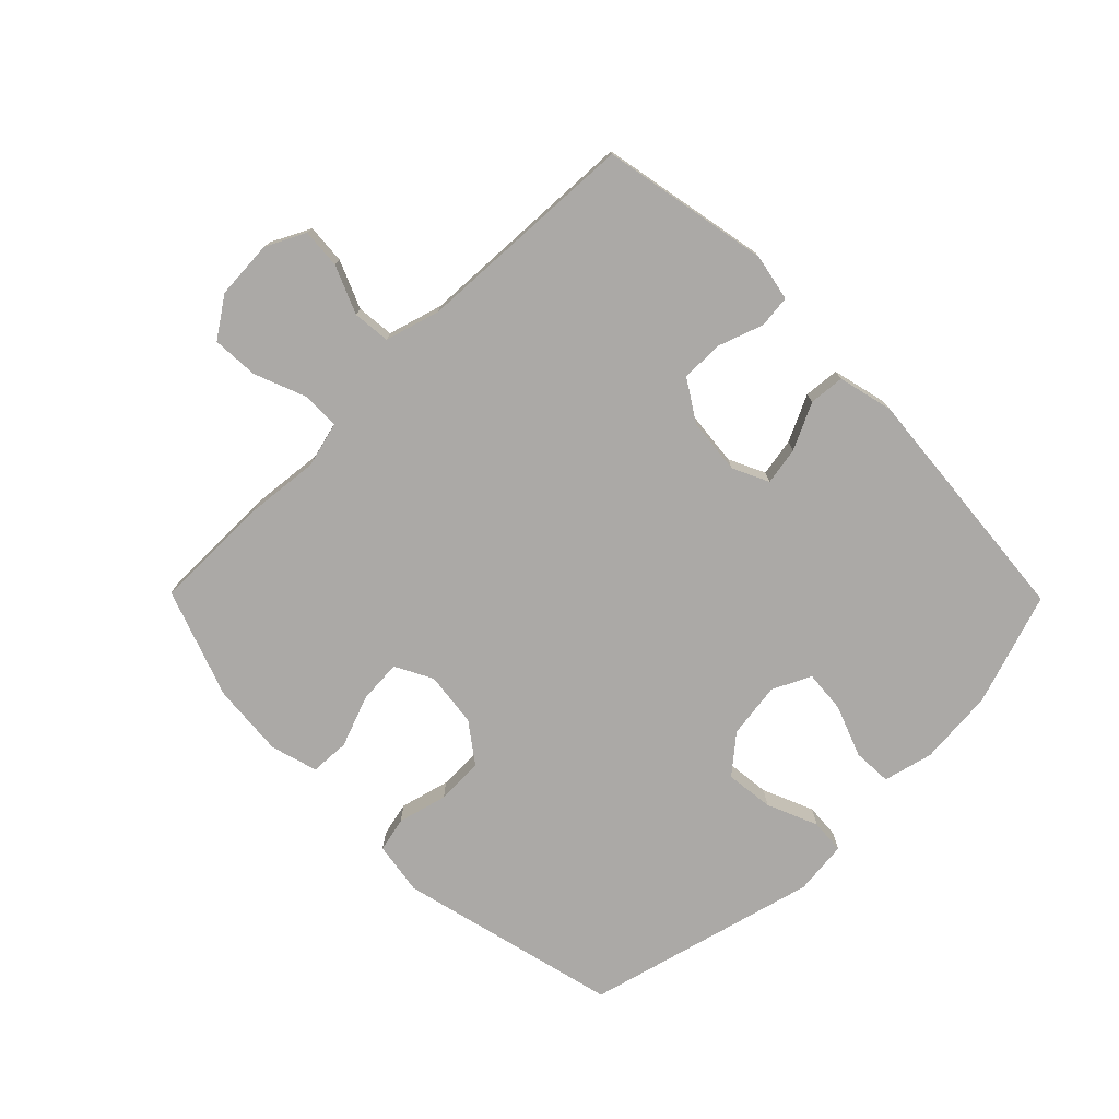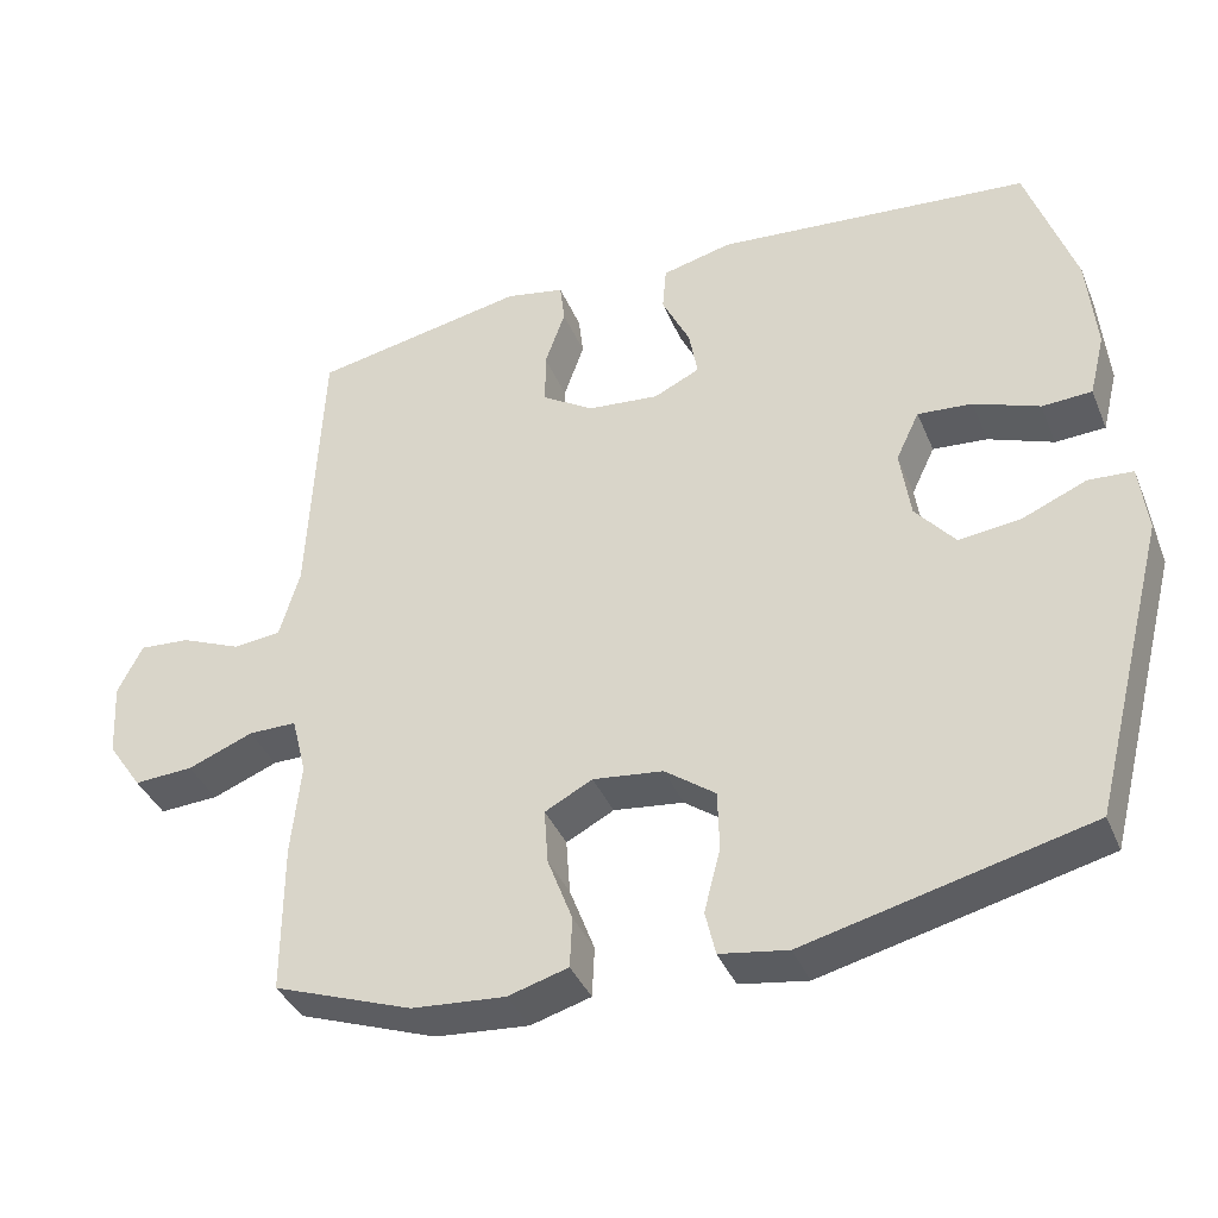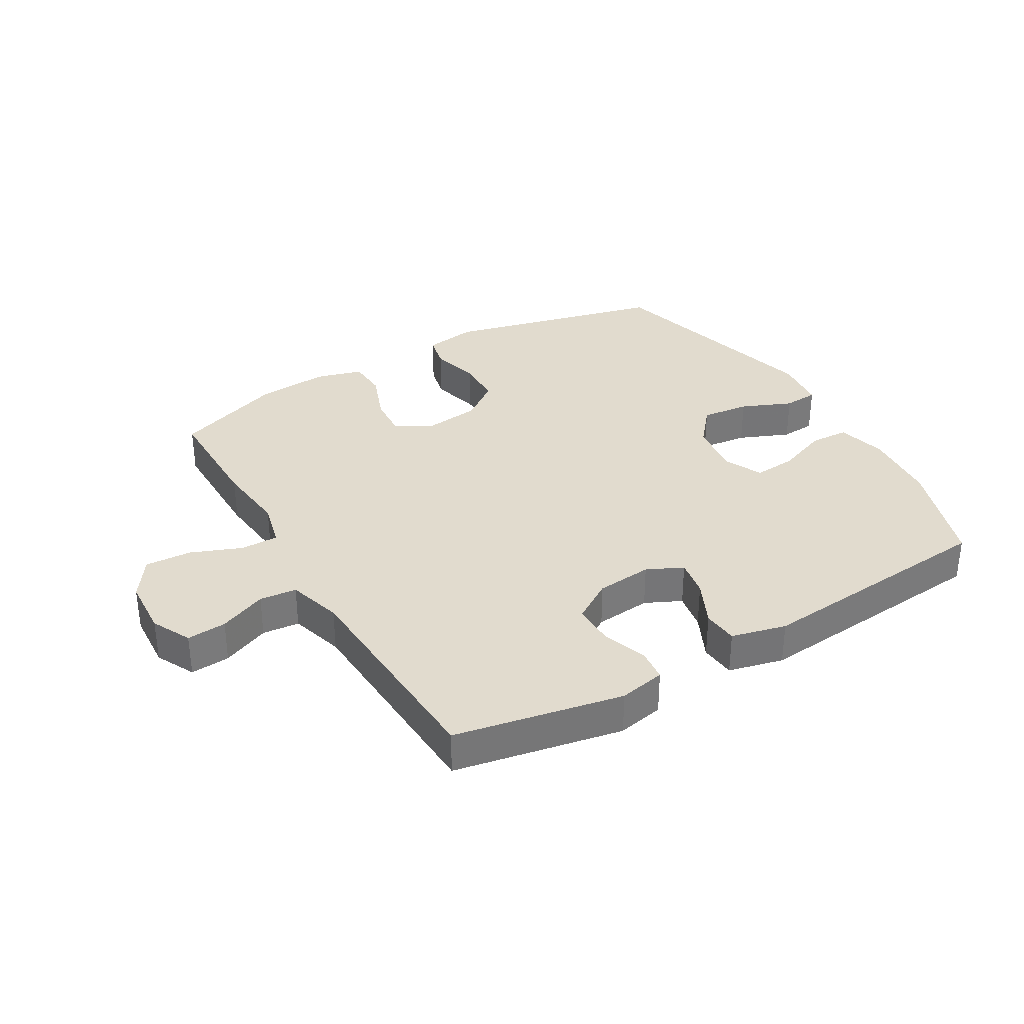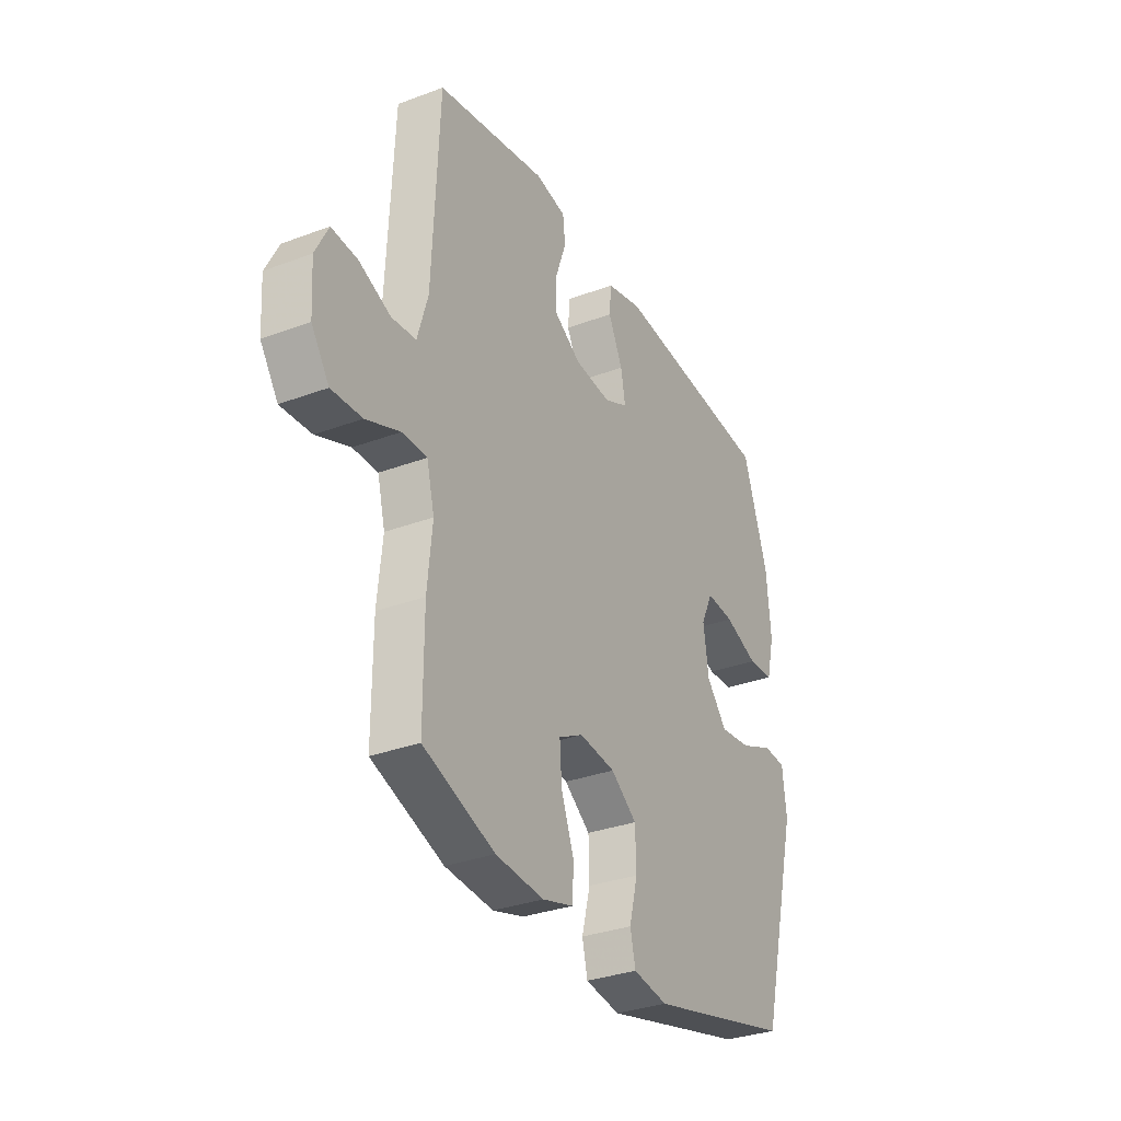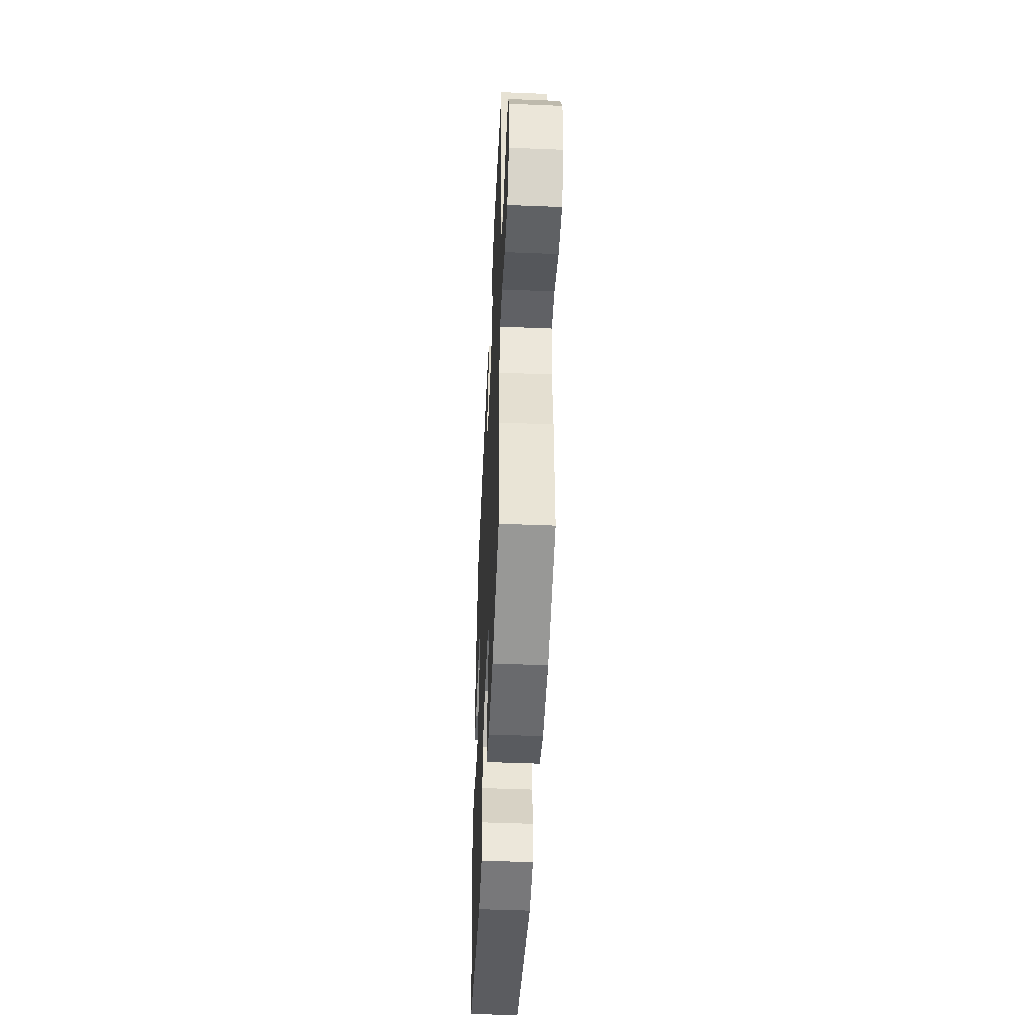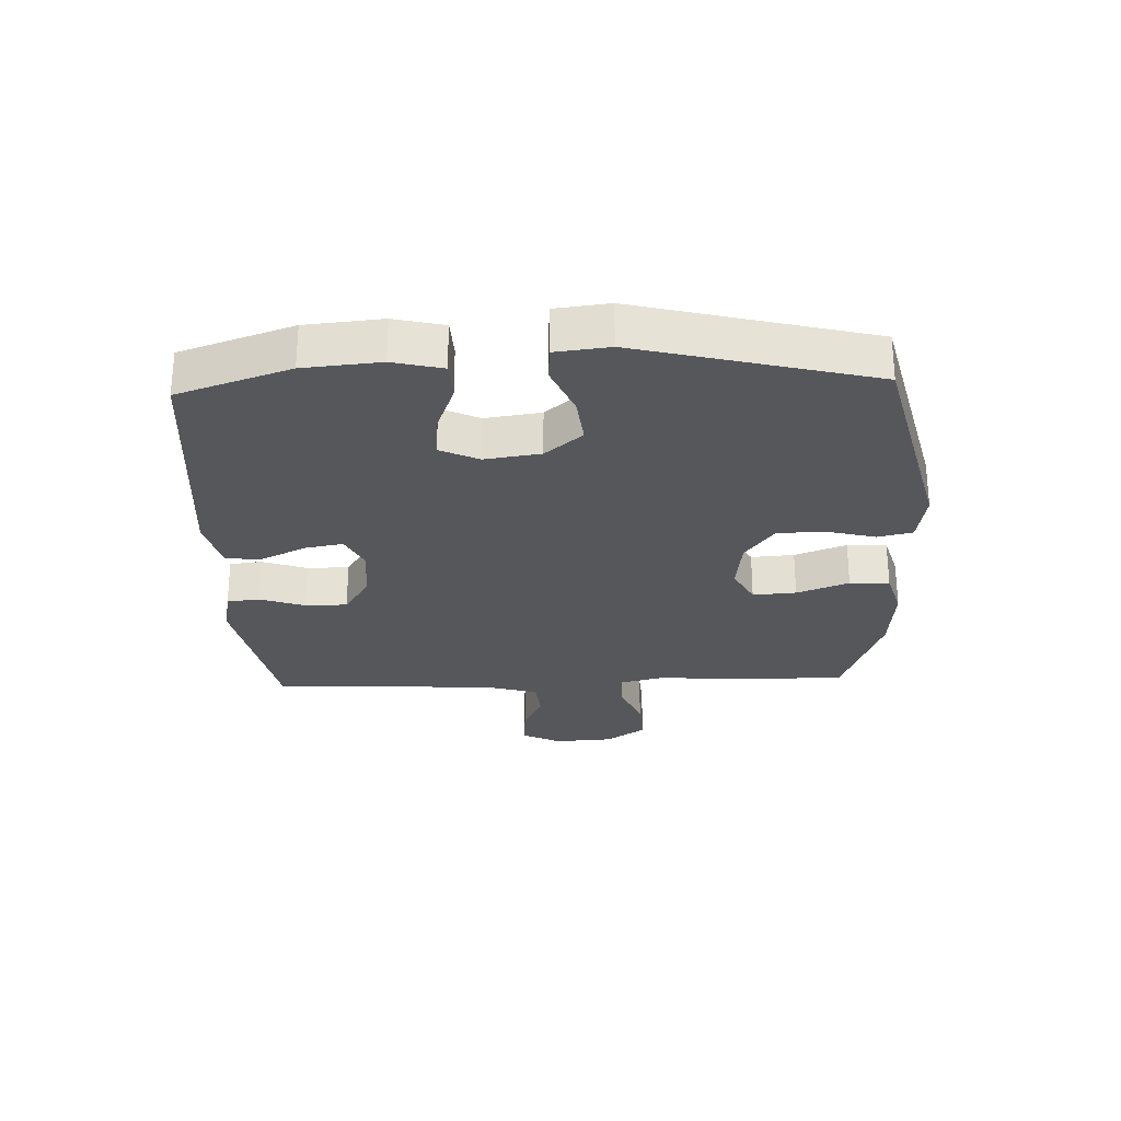
<metadata>
{"format":"obj","ext":"obj","renderer":"f3d","projection":"perspective","resolution":1024,"background":"white","views":[{"elev":-75.6,"azim":-45.4,"up":"+Y"},{"elev":-38.5,"azim":21.1,"up":"+Z"},{"elev":33.8,"azim":-30.4,"up":"+Y"},{"elev":-32.0,"azim":-62.3,"up":"+Z"},{"elev":-48.3,"azim":-92.6,"up":"+Z"},{"elev":-27.2,"azim":92.3,"up":"+Y"}]}
</metadata>
<code>
v -0.5 0.07 -0.5
v -0.5 0.07 -0.305
v -0.488 0.07 -0.186
v -0.507 0.07 -0.11
v -0.569 0.07 -0.11
v -0.653 0.07 -0.143
v -0.729 0.07 -0.147
v -0.773 0.07 -0.082
v -0.779 0.07 0.014
v -0.747 0.07 0.078
v -0.682 0.07 0.073
v -0.604 0.07 0.04
v -0.543 0.07 0.046
v -0.517 0.07 0.135
v -0.5 0.07 0.5
v -0.225 0.07 0.553
v -0.149 0.07 0.538
v -0.143 0.07 0.485
v -0.169 0.07 0.411
v -0.169 0.07 0.342
v -0.103 0.07 0.3
v -0.011 0.07 0.291
v 0.048 0.07 0.319
v 0.037 0.07 0.381
v 0.001 0.07 0.456
v 0.006 0.07 0.514
v 0.096 0.07 0.536
v 0.5 0.07 0.5
v 0.562 0.07 0.316
v 0.573 0.07 0.191
v 0.553 0.07 0.11
v 0.489 0.07 0.107
v 0.405 0.07 0.139
v 0.335 0.07 0.145
v 0.305 0.07 0.082
v 0.318 0.07 -0.009
v 0.369 0.07 -0.07
v 0.448 0.07 -0.061
v 0.531 0.07 -0.026
v 0.588 0.07 -0.03
v 0.598 0.07 -0.118
v 0.5 0.07 -0.5
v 0.138 0.07 -0.588
v 0.051 0.07 -0.574
v 0.038 0.07 -0.517
v 0.059 0.07 -0.436
v 0.057 0.07 -0.359
v -0.008 0.07 -0.311
v -0.098 0.07 -0.3
v -0.159 0.07 -0.332
v -0.154 0.07 -0.403
v -0.122 0.07 -0.488
v -0.125 0.07 -0.553
v -0.202 0.07 -0.575
v -0.322 0.07 -0.565
v -0.5 0 -0.5
v -0.5 0 -0.305
v -0.488 0 -0.186
v -0.507 0 -0.11
v -0.569 0 -0.11
v -0.653 0 -0.143
v -0.729 0 -0.147
v -0.773 0 -0.082
v -0.779 0 0.014
v -0.747 0 0.078
v -0.682 0 0.073
v -0.604 0 0.04
v -0.543 0 0.046
v -0.517 0 0.135
v -0.5 0 0.5
v -0.225 0 0.553
v -0.149 0 0.538
v -0.143 0 0.485
v -0.169 0 0.411
v -0.169 0 0.342
v -0.103 0 0.3
v -0.011 0 0.291
v 0.048 0 0.319
v 0.037 0 0.381
v 0.001 0 0.456
v 0.006 0 0.514
v 0.096 0 0.536
v 0.5 0 0.5
v 0.562 0 0.316
v 0.573 0 0.191
v 0.553 0 0.11
v 0.489 0 0.107
v 0.405 0 0.139
v 0.335 0 0.145
v 0.305 0 0.082
v 0.318 0 -0.009
v 0.369 0 -0.07
v 0.448 0 -0.061
v 0.531 0 -0.026
v 0.588 0 -0.03
v 0.598 0 -0.118
v 0.5 0 -0.5
v 0.138 0 -0.588
v 0.051 0 -0.574
v 0.038 0 -0.517
v 0.059 0 -0.436
v 0.057 0 -0.359
v -0.008 0 -0.311
v -0.098 0 -0.3
v -0.159 0 -0.332
v -0.154 0 -0.403
v -0.122 0 -0.488
v -0.125 0 -0.553
v -0.202 0 -0.575
v -0.322 0 -0.565
f 1 2 3
f 55 1 3
f 54 55 3
f 53 54 3
f 52 53 3
f 51 52 3
f 50 51 3 4
f 49 50 4
f 48 49 4
f 44 45 46
f 43 44 46
f 42 43 46
f 41 42 46
f 40 41 46
f 39 40 46
f 38 39 46
f 37 38 46 47
f 36 37 47 48
f 31 32 33
f 30 31 33
f 29 30 33
f 28 29 33
f 27 28 33
f 26 27 33
f 25 26 33
f 24 25 33
f 23 24 33 34
f 22 23 34 35
f 17 18 19
f 16 17 19
f 15 16 19
f 14 15 19
f 13 14 19 20
f 10 11 12
f 9 10 12
f 8 9 12
f 7 8 12
f 6 7 12
f 5 6 12
f 4 5 12 13
f 48 4 13
f 36 48 13
f 35 36 13
f 22 35 13
f 21 22 13
f 13 20 21
f 58 57 56
f 58 56 110
f 58 110 109
f 58 109 108
f 58 108 107
f 58 107 106
f 59 58 106 105
f 59 105 104
f 59 104 103
f 101 100 99
f 101 99 98
f 101 98 97
f 101 97 96
f 101 96 95
f 101 95 94
f 101 94 93
f 102 101 93 92
f 103 102 92 91
f 88 87 86
f 88 86 85
f 88 85 84
f 88 84 83
f 88 83 82
f 88 82 81
f 88 81 80
f 88 80 79
f 89 88 79 78
f 90 89 78 77
f 74 73 72
f 74 72 71
f 74 71 70
f 74 70 69
f 75 74 69 68
f 67 66 65
f 67 65 64
f 67 64 63
f 67 63 62
f 67 62 61
f 67 61 60
f 68 67 60 59
f 68 59 103
f 68 103 91
f 68 91 90
f 68 90 77
f 68 77 76
f 76 75 68
f 1 56 57 2
f 2 57 58 3
f 3 58 59 4
f 4 59 60 5
f 5 60 61 6
f 6 61 62 7
f 7 62 63 8
f 8 63 64 9
f 9 64 65 10
f 10 65 66 11
f 11 66 67 12
f 12 67 68 13
f 13 68 69 14
f 14 69 70 15
f 15 70 71 16
f 16 71 72 17
f 17 72 73 18
f 18 73 74 19
f 19 74 75 20
f 20 75 76 21
f 21 76 77 22
f 22 77 78 23
f 23 78 79 24
f 24 79 80 25
f 25 80 81 26
f 26 81 82 27
f 27 82 83 28
f 28 83 84 29
f 29 84 85 30
f 30 85 86 31
f 31 86 87 32
f 32 87 88 33
f 33 88 89 34
f 34 89 90 35
f 35 90 91 36
f 36 91 92 37
f 37 92 93 38
f 38 93 94 39
f 39 94 95 40
f 40 95 96 41
f 41 96 97 42
f 42 97 98 43
f 43 98 99 44
f 44 99 100 45
f 45 100 101 46
f 46 101 102 47
f 47 102 103 48
f 48 103 104 49
f 49 104 105 50
f 50 105 106 51
f 51 106 107 52
f 52 107 108 53
f 53 108 109 54
f 54 109 110 55
f 55 110 56 1

</code>
